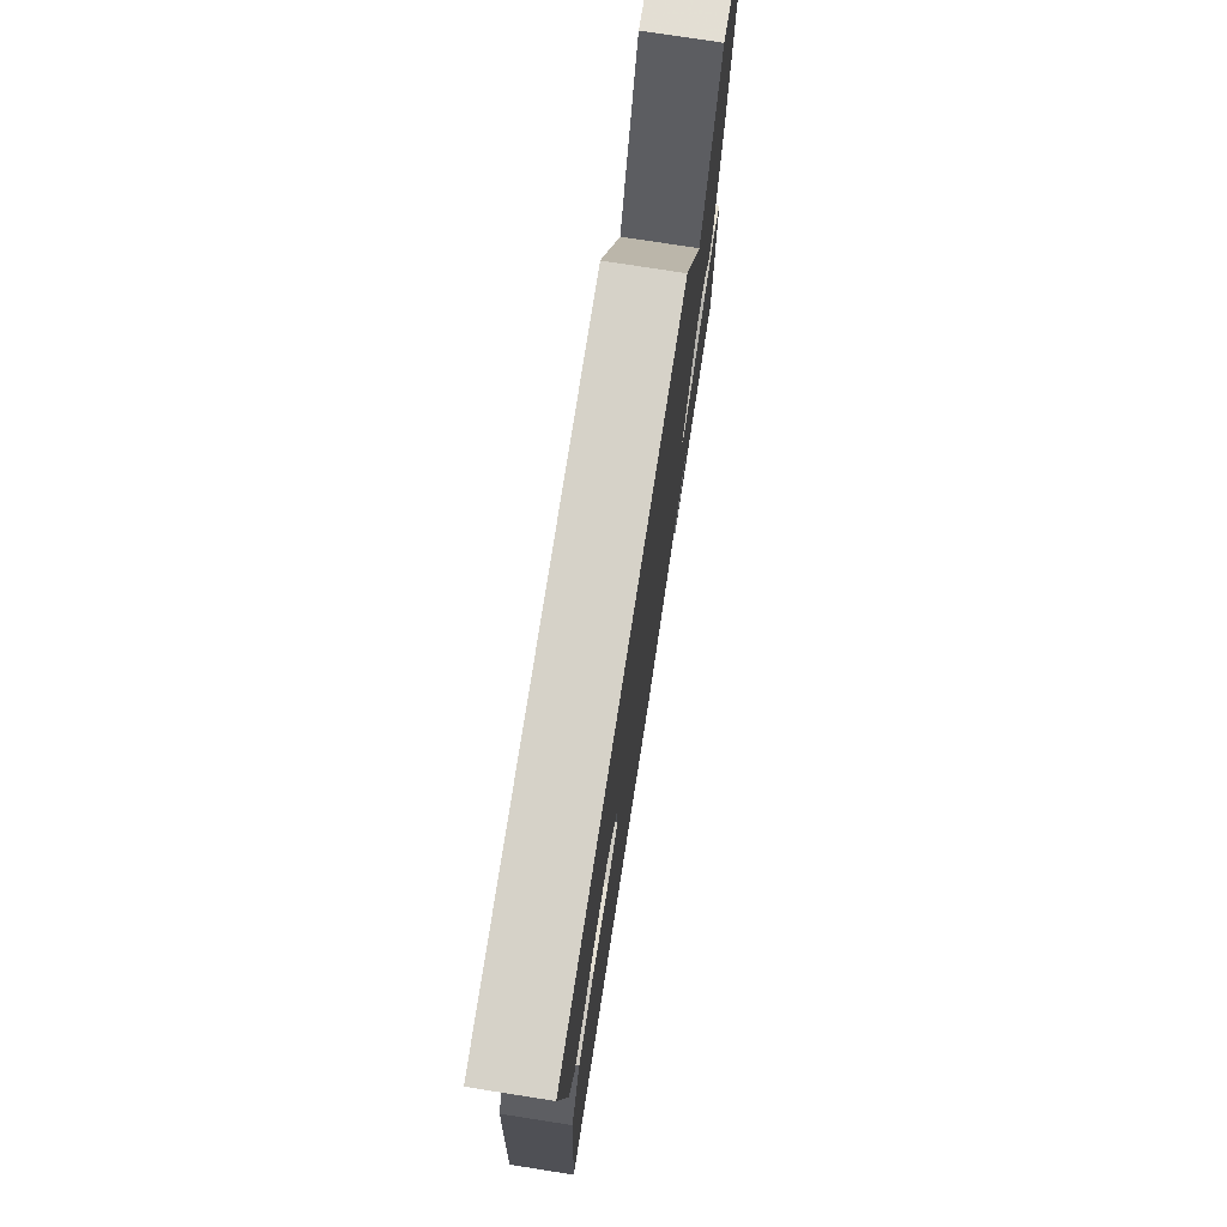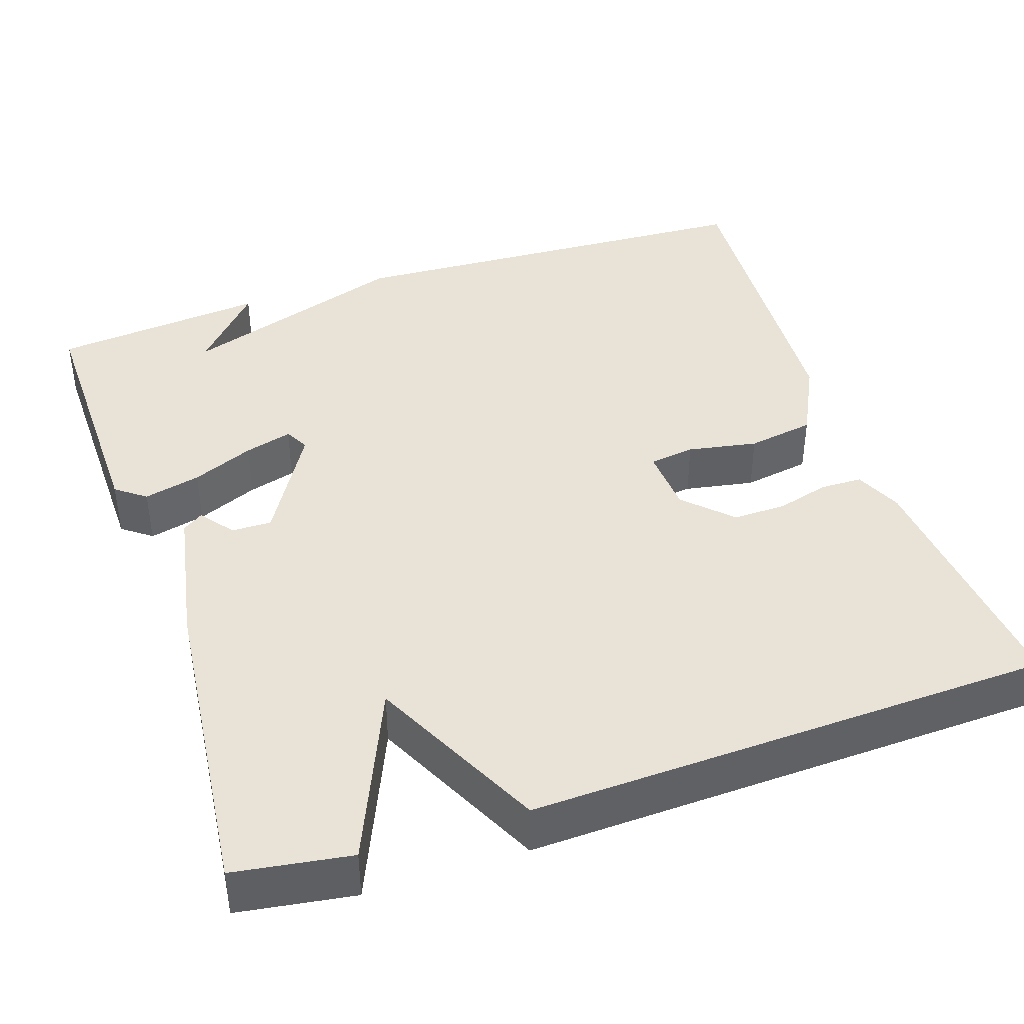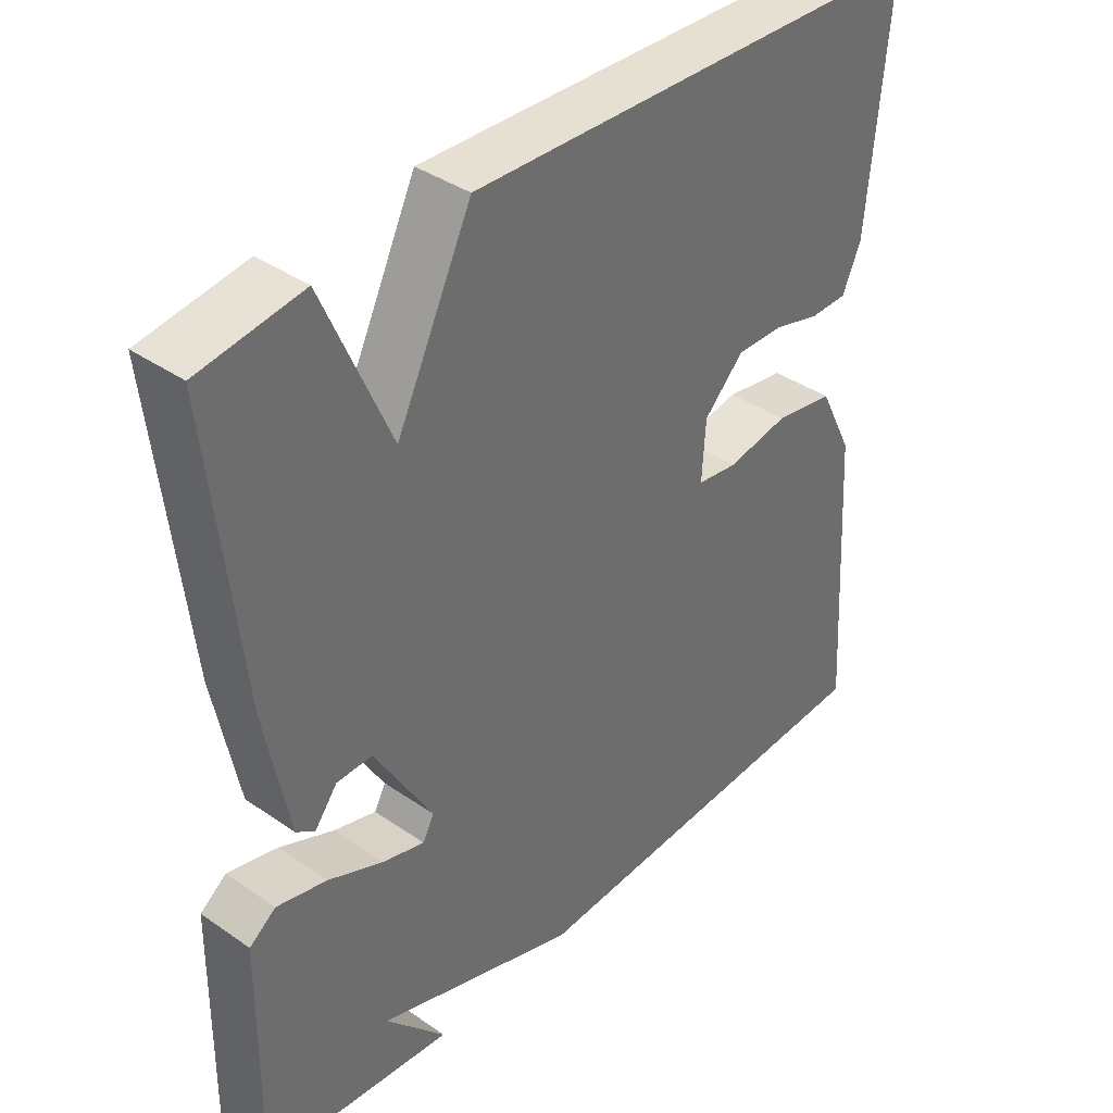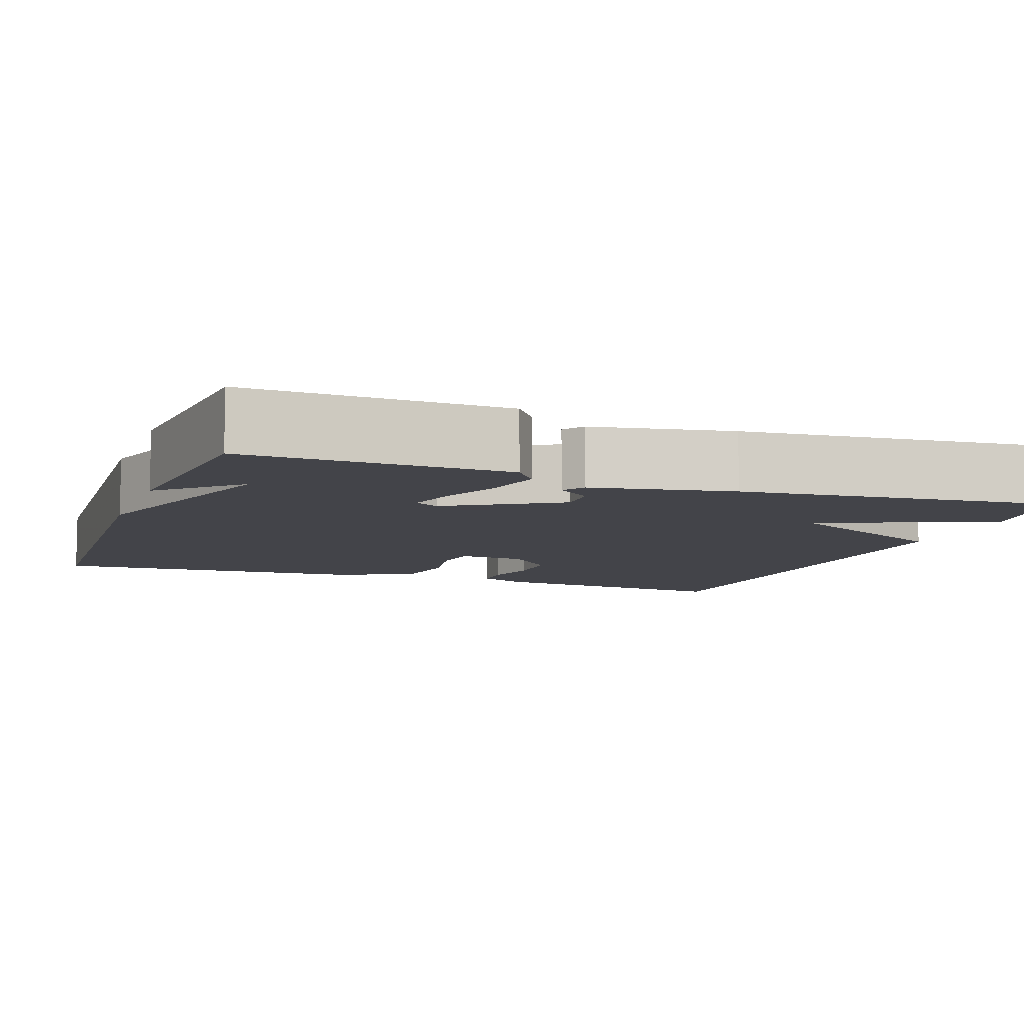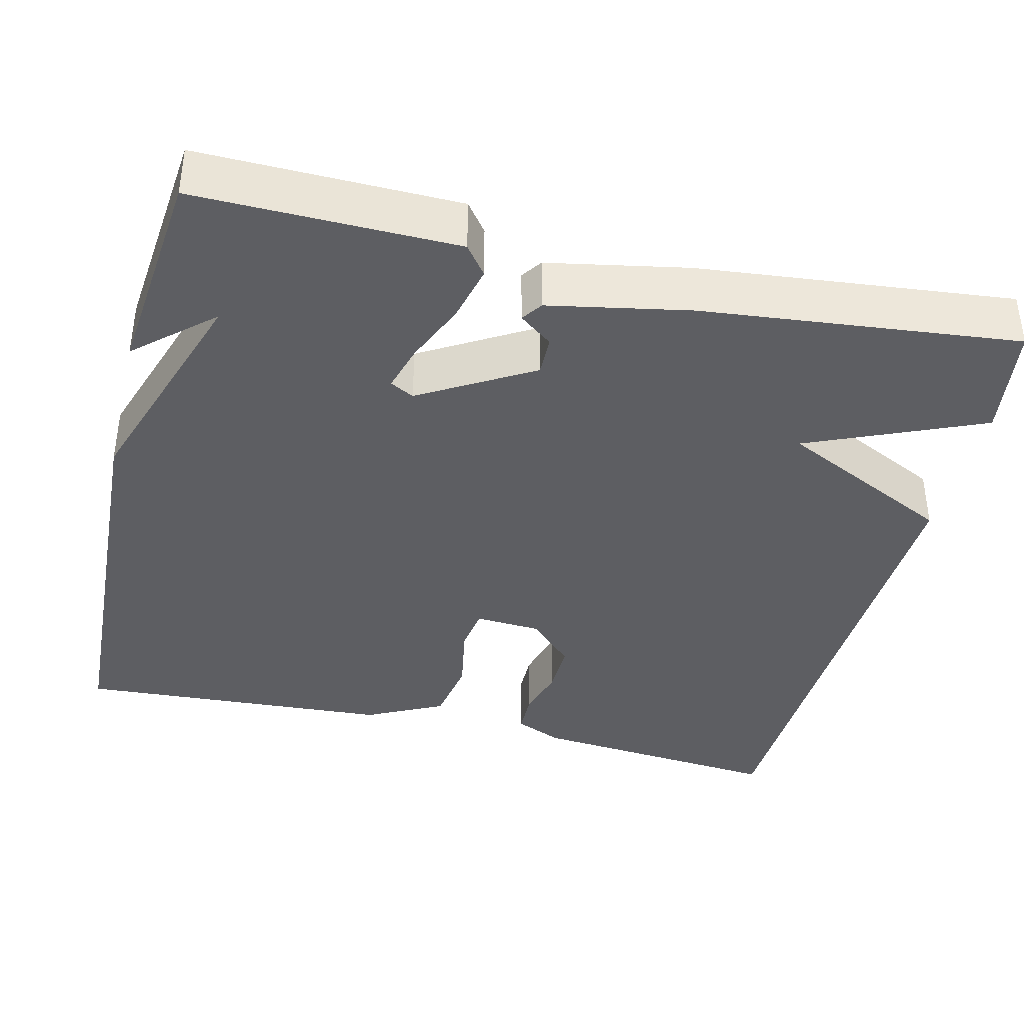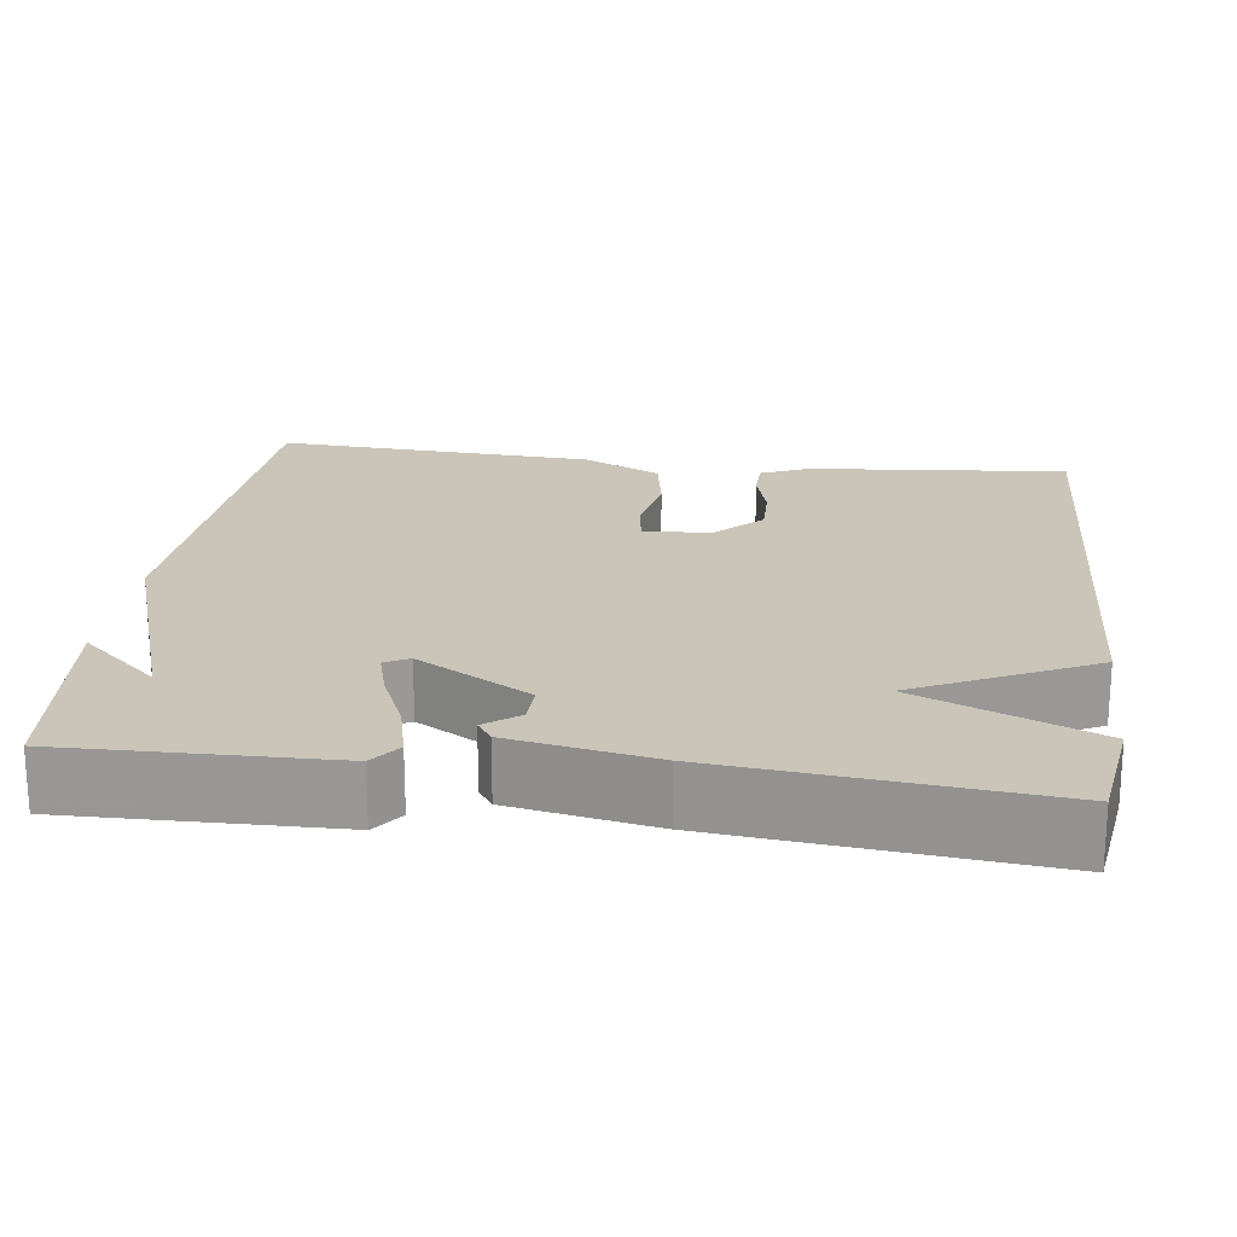
<metadata>
{"format":"obj","ext":"obj","renderer":"f3d","projection":"perspective","resolution":1024,"background":"white","views":[{"elev":76.1,"azim":98.9,"up":"+Z"},{"elev":41.4,"azim":-18.6,"up":"+Y"},{"elev":38.6,"azim":-48.9,"up":"+Z"},{"elev":-8.5,"azim":-110.1,"up":"+Y"},{"elev":-38.6,"azim":-103.7,"up":"+Y"},{"elev":20.5,"azim":-82.8,"up":"+Y"}]}
</metadata>
<code>
v -0.5 0.07 0.5
v -0.355 0.07 0.522
v -0.261 0.07 0.304
v -0.155 0.07 0.522
v 0.5 0.07 0.5
v 0.471 0.07 0.179
v 0.445 0.07 0.12
v 0.392 0.07 0.119
v 0.327 0.07 0.137
v 0.26 0.07 0.138
v 0.204 0.07 0.082
v 0.199 0.07 -0.001
v 0.256 0.07 -0.009
v 0.343 0.07 0.007
v 0.427 0.07 -0.007
v 0.475 0.07 -0.103
v 0.5 0.07 -0.5
v -0.032 0.07 -0.527
v -0.317 0.07 -0.432
v -0.232 0.07 -0.527
v -0.5 0.07 -0.5
v -0.495 0.07 -0.175
v -0.458 0.07 -0.147
v -0.387 0.07 -0.164
v -0.31 0.07 -0.197
v -0.25 0.07 -0.214
v -0.234 0.07 -0.184
v -0.316 0.07 -0.045
v -0.366 0.07 -0.046
v -0.398 0.07 -0.088
v -0.424 0.07 -0.07
v -0.458 0.07 0.106
v -0.5 0 0.5
v -0.355 0 0.522
v -0.261 0 0.304
v -0.155 0 0.522
v 0.5 0 0.5
v 0.471 0 0.179
v 0.445 0 0.12
v 0.392 0 0.119
v 0.327 0 0.137
v 0.26 0 0.138
v 0.204 0 0.082
v 0.199 0 -0.001
v 0.256 0 -0.009
v 0.343 0 0.007
v 0.427 0 -0.007
v 0.475 0 -0.103
v 0.5 0 -0.5
v -0.032 0 -0.527
v -0.317 0 -0.432
v -0.232 0 -0.527
v -0.5 0 -0.5
v -0.495 0 -0.175
v -0.458 0 -0.147
v -0.387 0 -0.164
v -0.31 0 -0.197
v -0.25 0 -0.214
v -0.234 0 -0.184
v -0.316 0 -0.045
v -0.366 0 -0.046
v -0.398 0 -0.088
v -0.424 0 -0.07
v -0.458 0 0.106
f 1 2 3
f 32 1 3
f 31 32 3
f 30 31 3
f 29 30 3
f 3 4 5
f 29 3 5
f 28 29 5
f 27 28 5
f 26 27 5
f 23 24 25
f 22 23 25
f 21 22 25
f 21 25 26
f 19 20 21
f 19 21 26 5
f 17 18 19
f 16 17 19
f 15 16 19
f 14 15 19
f 13 14 19
f 12 13 19
f 11 12 19
f 10 11 19 5
f 7 8 9
f 6 7 9
f 5 6 9
f 5 9 10
f 35 34 33
f 35 33 64
f 35 64 63
f 35 63 62
f 35 62 61
f 37 36 35
f 37 35 61
f 37 61 60
f 37 60 59
f 37 59 58
f 57 56 55
f 57 55 54
f 57 54 53
f 58 57 53
f 53 52 51
f 37 58 53 51
f 51 50 49
f 51 49 48
f 51 48 47
f 51 47 46
f 51 46 45
f 51 45 44
f 51 44 43
f 37 51 43 42
f 41 40 39
f 41 39 38
f 41 38 37
f 42 41 37
f 1 33 34 2
f 2 34 35 3
f 3 35 36 4
f 4 36 37 5
f 5 37 38 6
f 6 38 39 7
f 7 39 40 8
f 8 40 41 9
f 9 41 42 10
f 10 42 43 11
f 11 43 44 12
f 12 44 45 13
f 13 45 46 14
f 14 46 47 15
f 15 47 48 16
f 16 48 49 17
f 17 49 50 18
f 18 50 51 19
f 19 51 52 20
f 20 52 53 21
f 21 53 54 22
f 22 54 55 23
f 23 55 56 24
f 24 56 57 25
f 25 57 58 26
f 26 58 59 27
f 27 59 60 28
f 28 60 61 29
f 29 61 62 30
f 30 62 63 31
f 31 63 64 32
f 32 64 33 1

</code>
